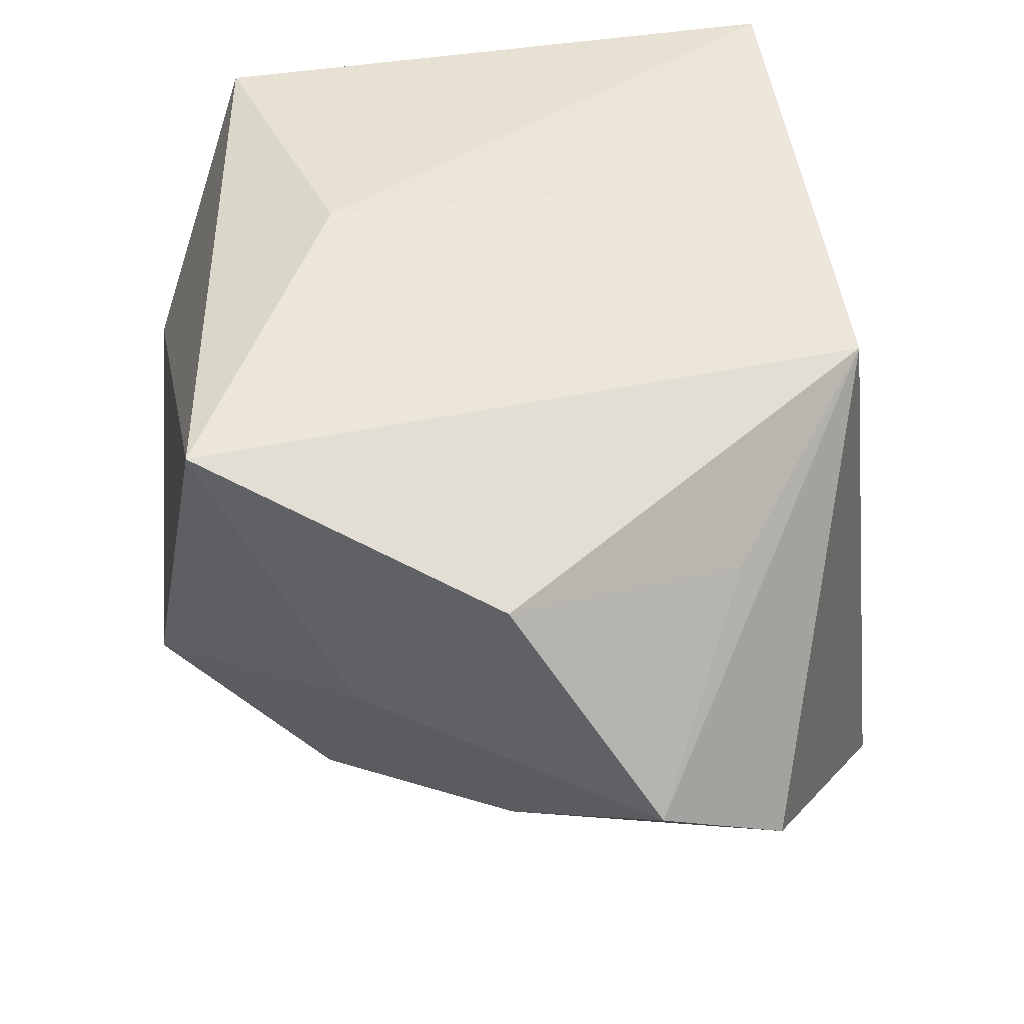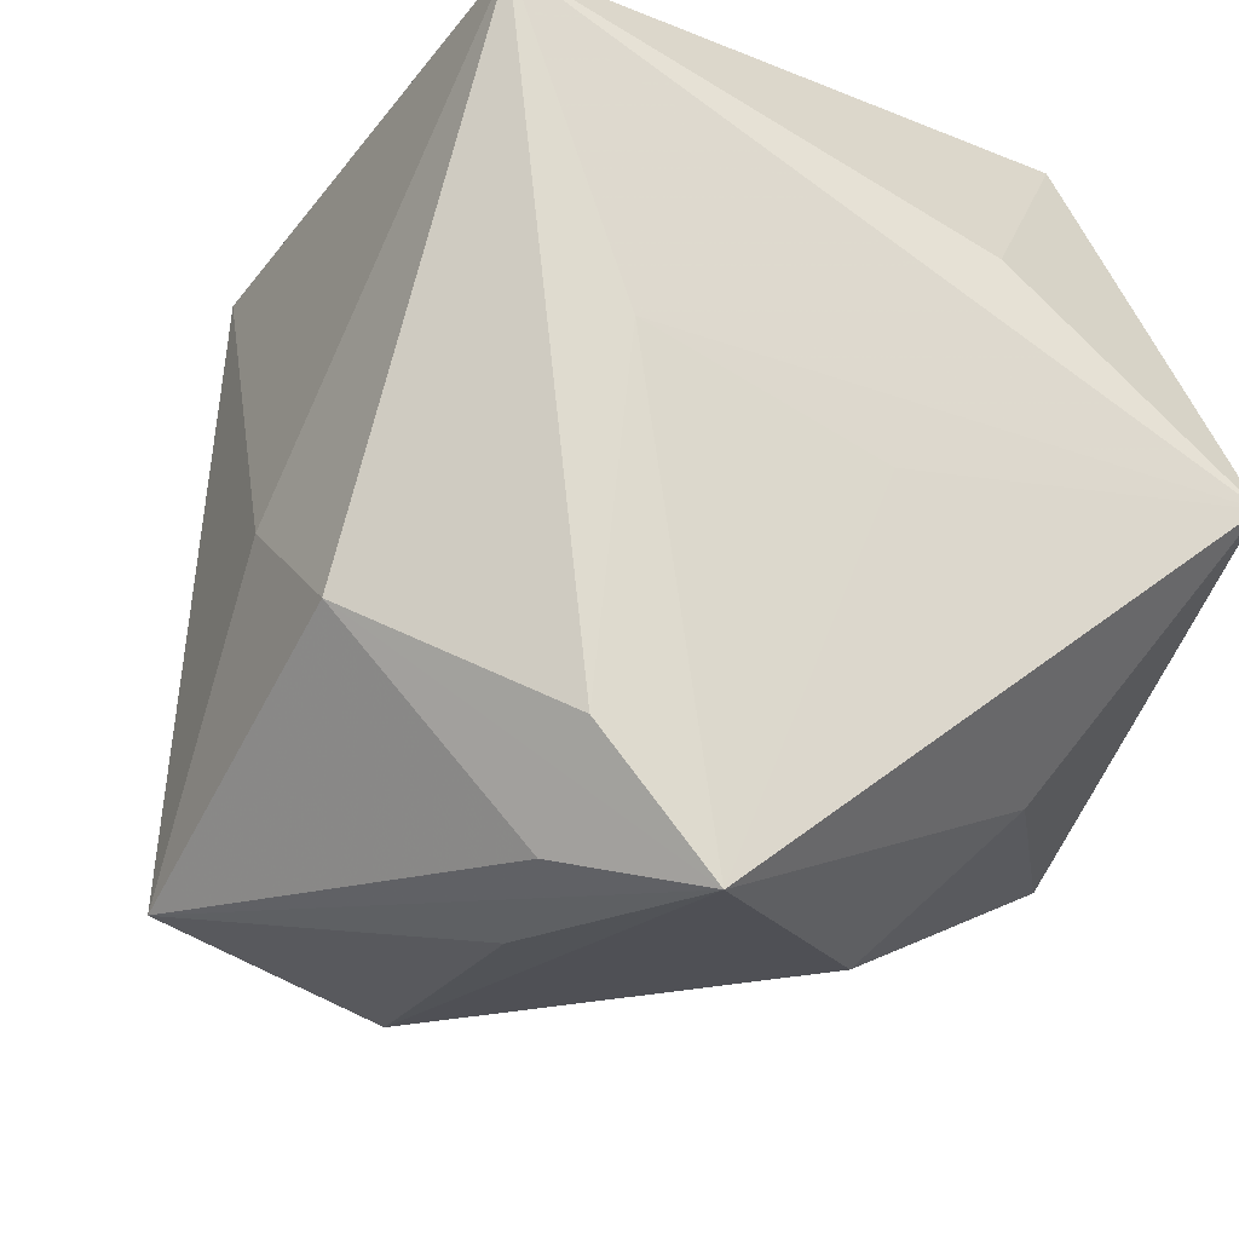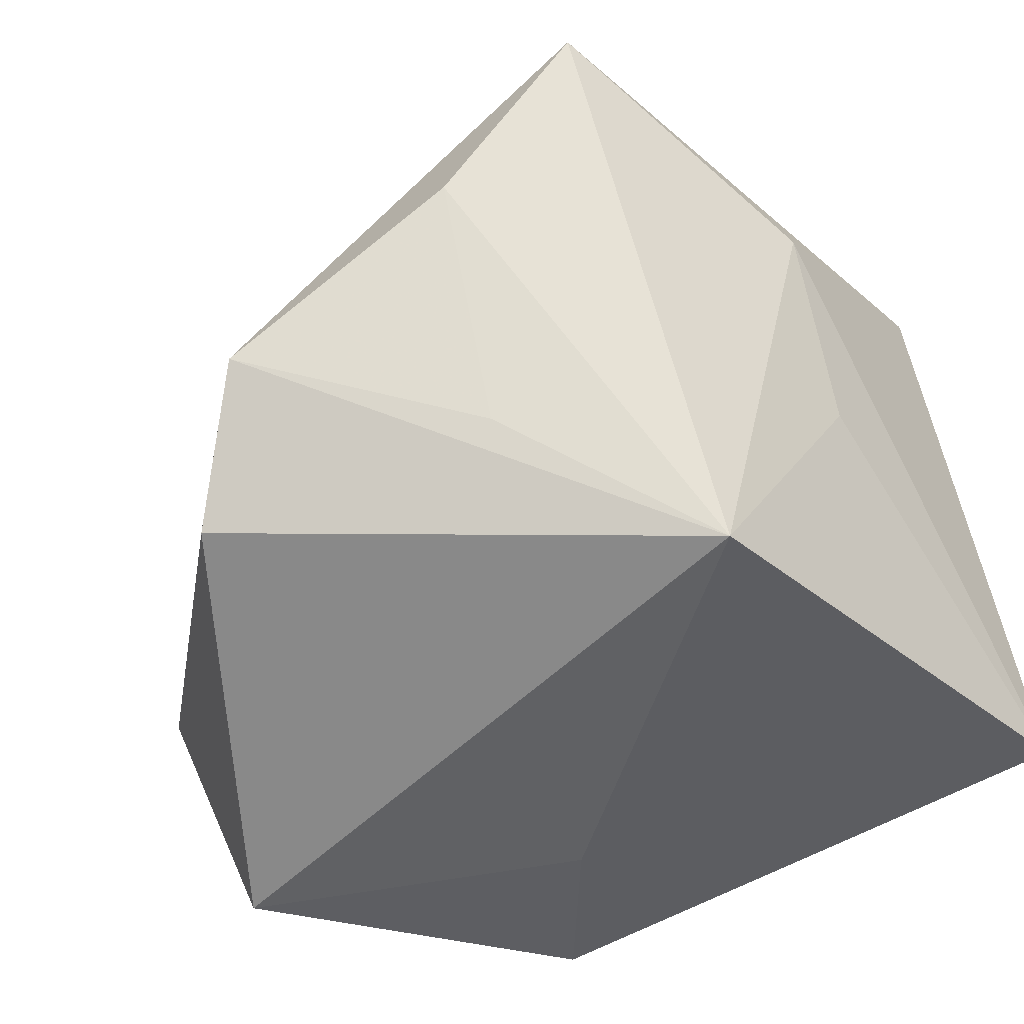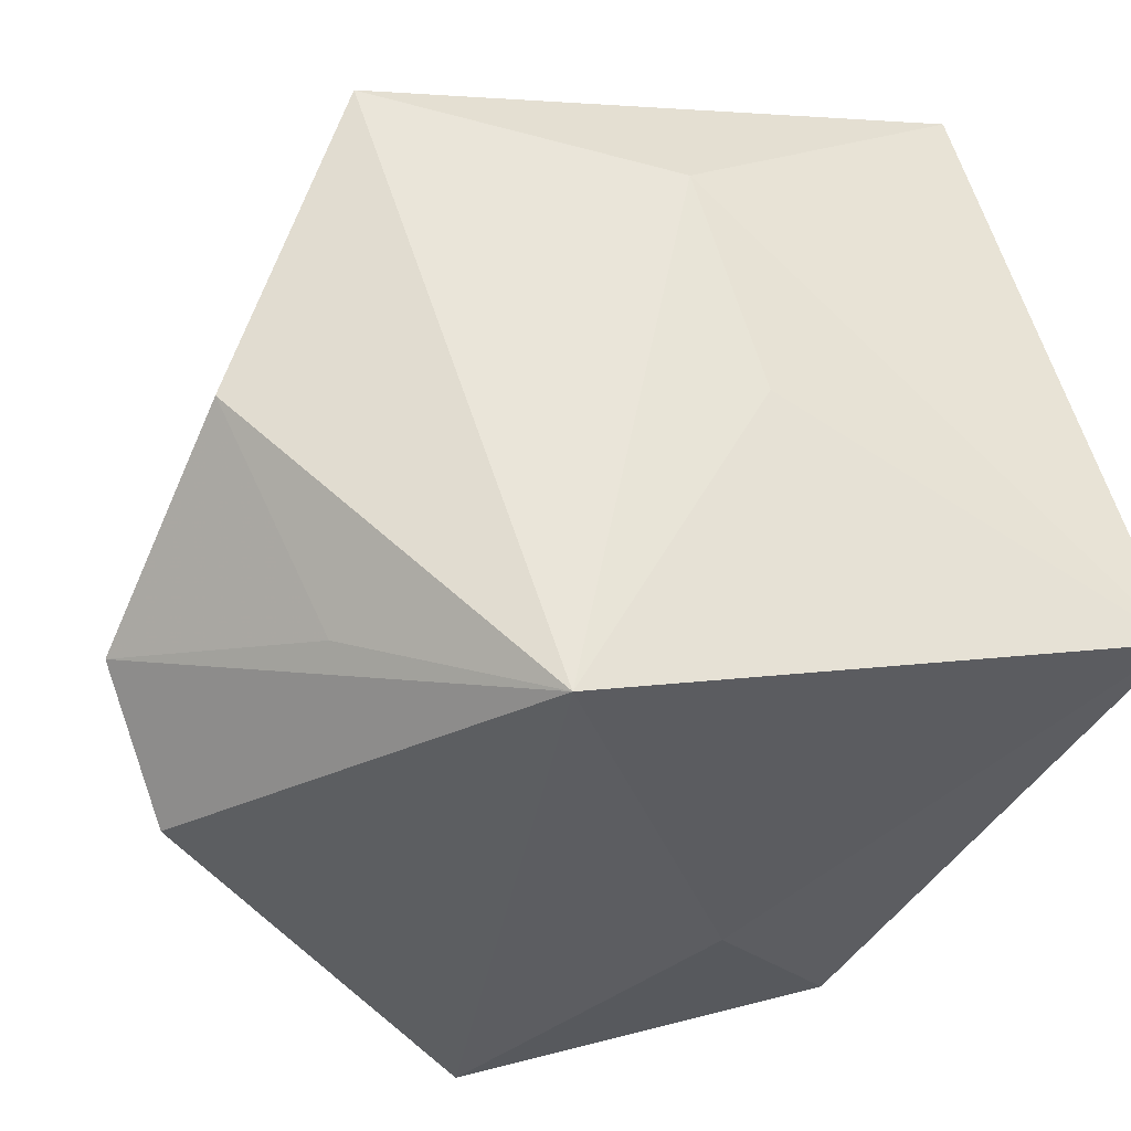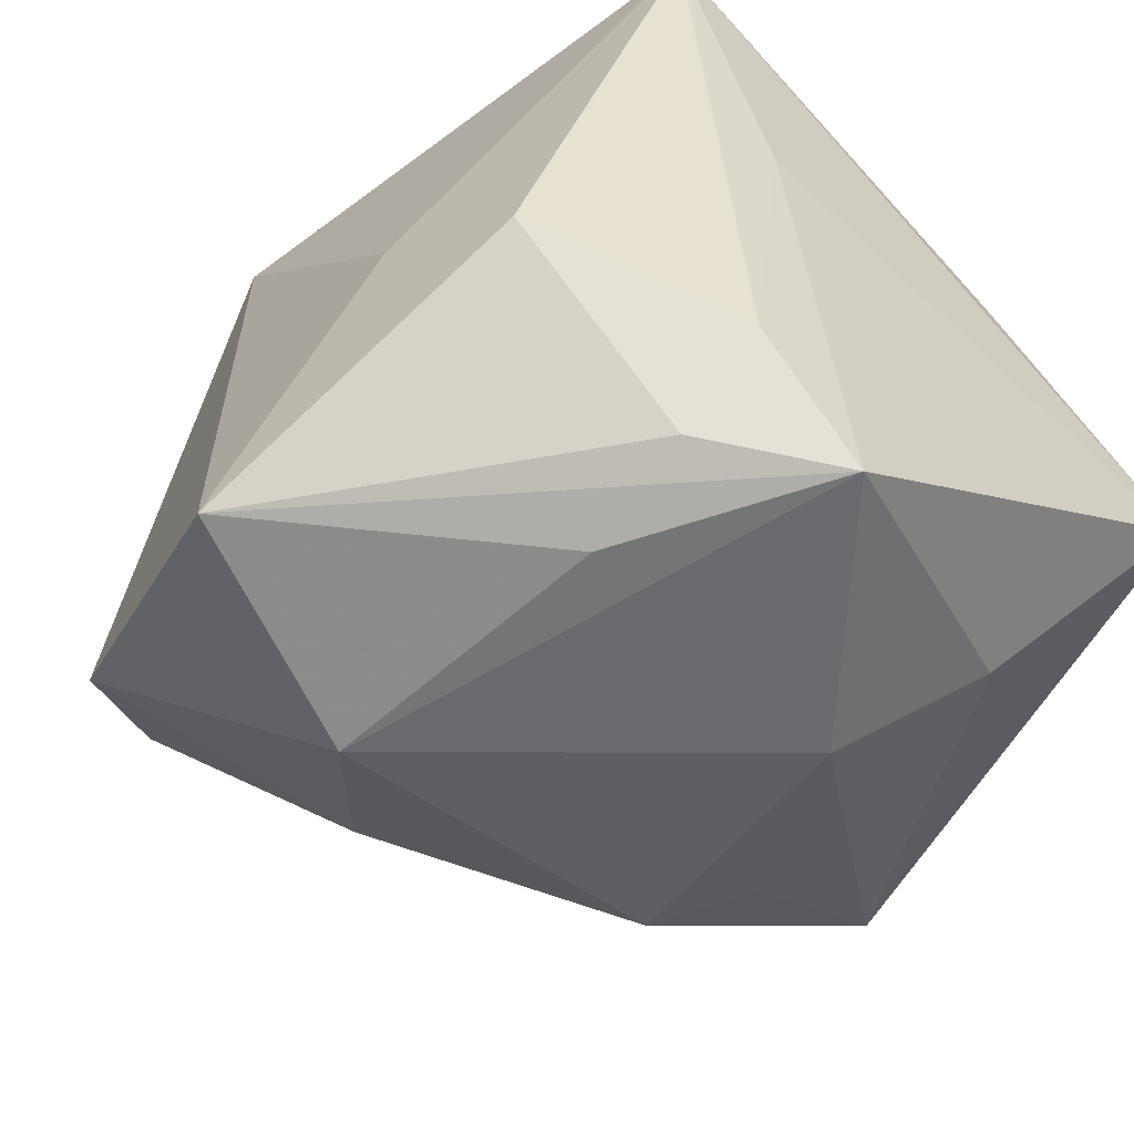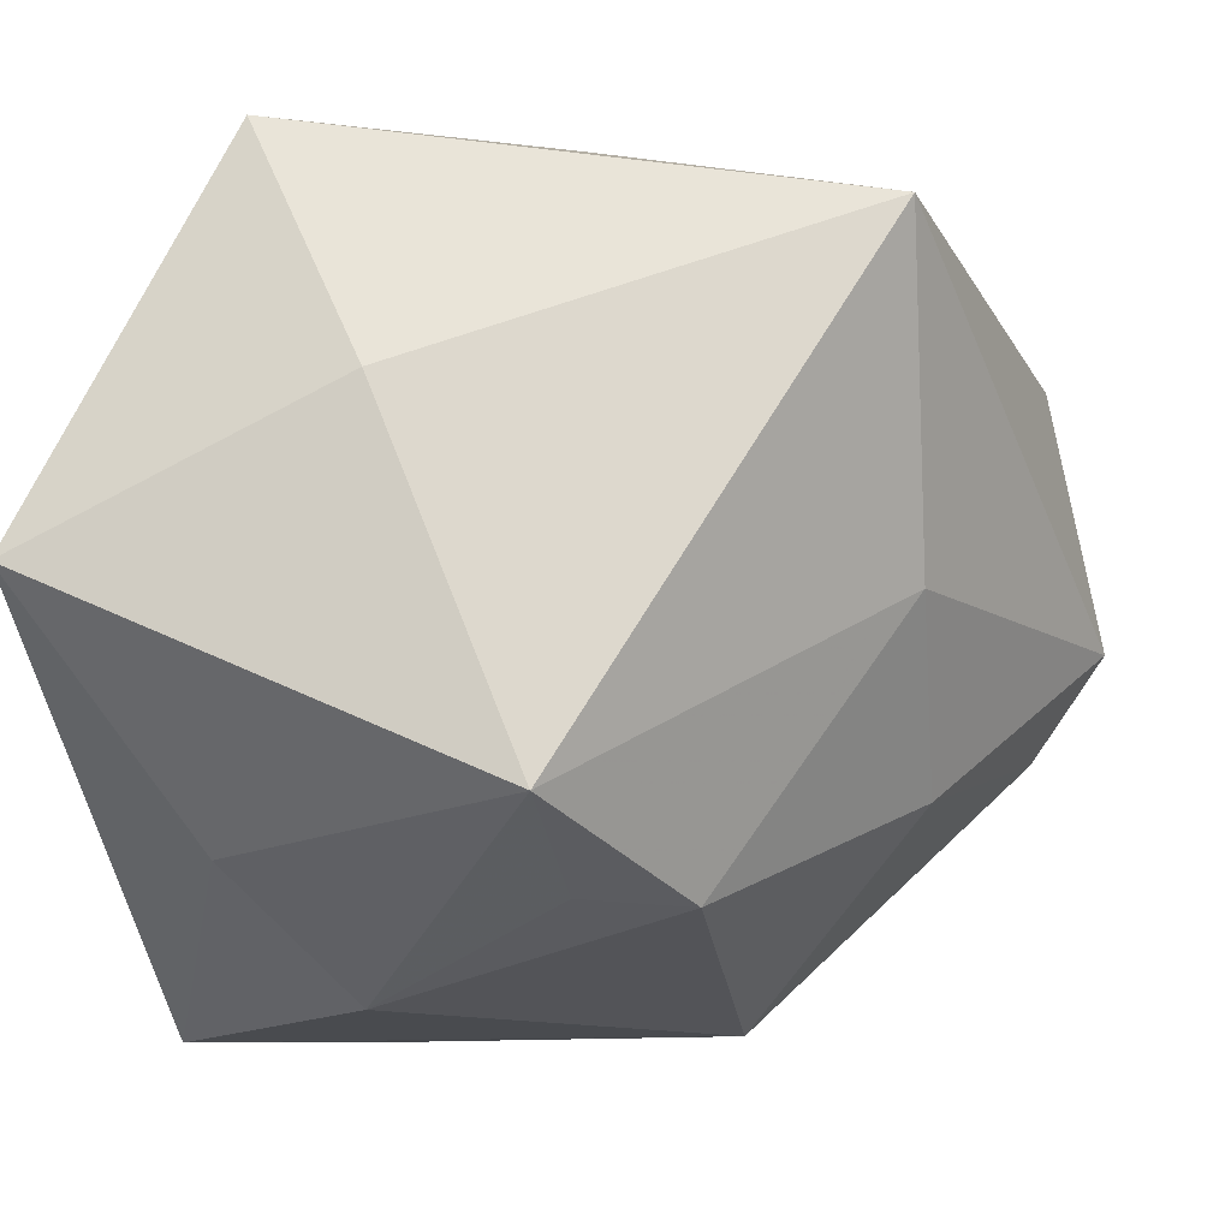
<metadata>
{"format":"obj","ext":"obj","renderer":"f3d","projection":"perspective","resolution":1024,"background":"white","views":[{"elev":38.9,"azim":-84.6,"up":"+Z"},{"elev":-21.7,"azim":72.4,"up":"+Z"},{"elev":-50.1,"azim":-54.8,"up":"+Y"},{"elev":-34.4,"azim":-19.0,"up":"+Y"},{"elev":-55.8,"azim":48.5,"up":"+Z"},{"elev":-11.4,"azim":-168.8,"up":"+Z"}]}
</metadata>
<code>
v -0.01718 -0.03475 0.02969
v -0.04627 -0.003266 0.01805
v 0.02428 -0.03359 -0.01581
v -0.0081 0.01829 0.03616
v 0.02219 0.02541 -0.02628
v 0.01197 0.0139 -0.03798
v -0.00832 0.02517 -0.03006
v -0.01812 0.01994 -0.03047
v 0.01833 0.03273 0.03616
v -0.0364 0.01325 -0.003044
v -0.008363 0.04052 -0.02336
v -0.0352 -0.002537 -0.0192
v -0.01573 -0.01847 -0.03866
v -0.03756 0.02791 0.02711
v 0.01445 -0.01608 -0.03896
v -0.007671 -0.04071 -0.03277
v 0.03446 -0.0153 -0.02674
v 0.009386 -0.0363 -0.004678
v -0.03414 -0.0245 0.01513
v -0.04239 -0.03036 -0.01197
v -0.05029 -0.01855 -0.003478
v 0.03493 0.01979 0.01665
v 0.03625 0.04103 -0.003524
v 0.03625 -0.01229 0.005792
v 0.005649 0.04027 0.01118
v 0.0361 -0.02285 0.03616
v 0.03613 0.009108 -0.004156
v 0.02617 -0.01678 -0.03556
v 0.03499 -0.005165 -0.03945
v -0.0007503 -0.003644 0.03509
f 20 1 21
f 20 16 1
f 2 14 21
f 1 14 2
f 21 14 10
f 14 11 10
f 10 11 8
f 1 16 18
f 18 26 1
f 4 14 1
f 16 20 13
f 21 1 19
f 19 2 21
f 1 2 19
f 23 26 24
f 23 11 25
f 25 11 14
f 23 29 5
f 5 11 23
f 8 11 7
f 22 26 23
f 1 26 30
f 30 4 1
f 26 4 30
f 9 4 26
f 26 22 9
f 14 4 9
f 9 25 14
f 23 25 9
f 9 22 23
f 15 29 16
f 16 13 15
f 15 13 29
f 12 20 21
f 12 13 20
f 8 13 12
f 21 10 12
f 12 10 8
f 27 29 23
f 23 24 27
f 27 24 29
f 29 13 6
f 6 7 11
f 6 13 8
f 8 7 6
f 6 5 29
f 11 5 6
f 17 24 26
f 29 24 17
f 26 18 3
f 3 17 26
f 3 18 16
f 29 17 3
f 16 29 28
f 28 3 16
f 29 3 28

</code>
